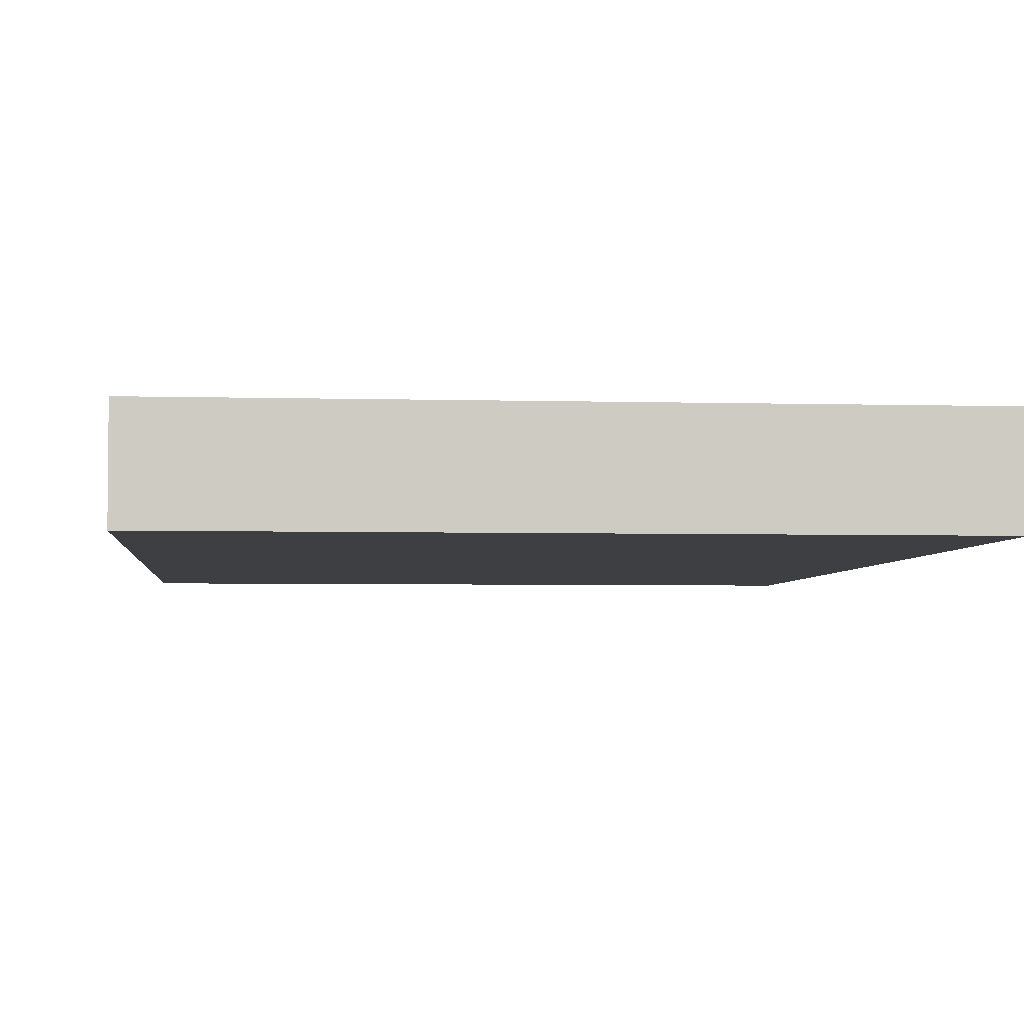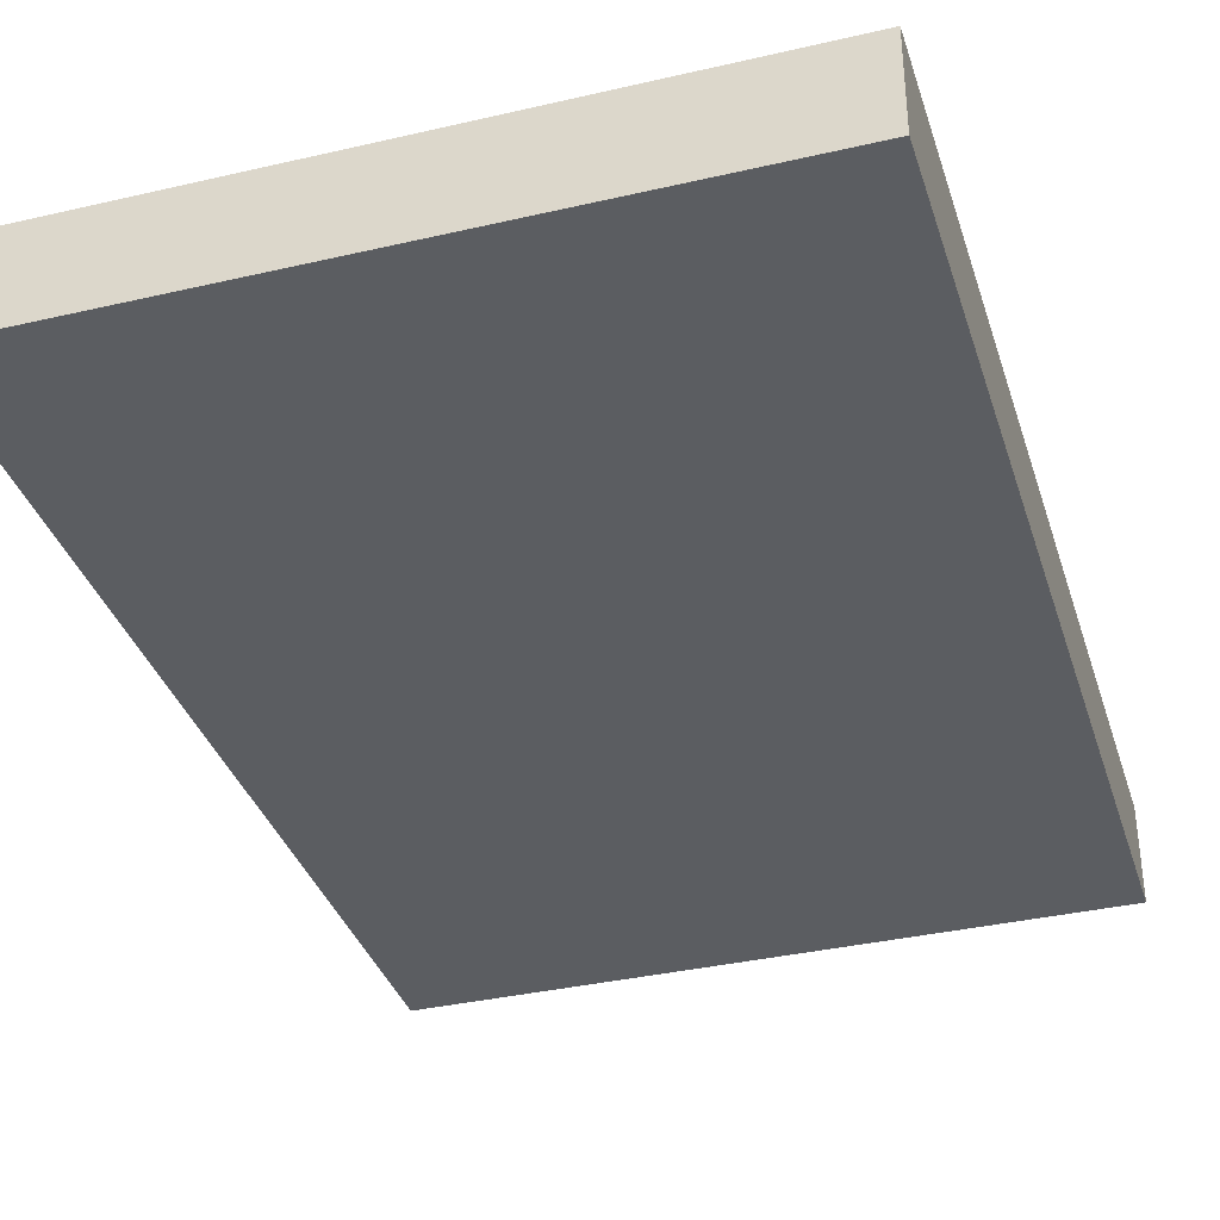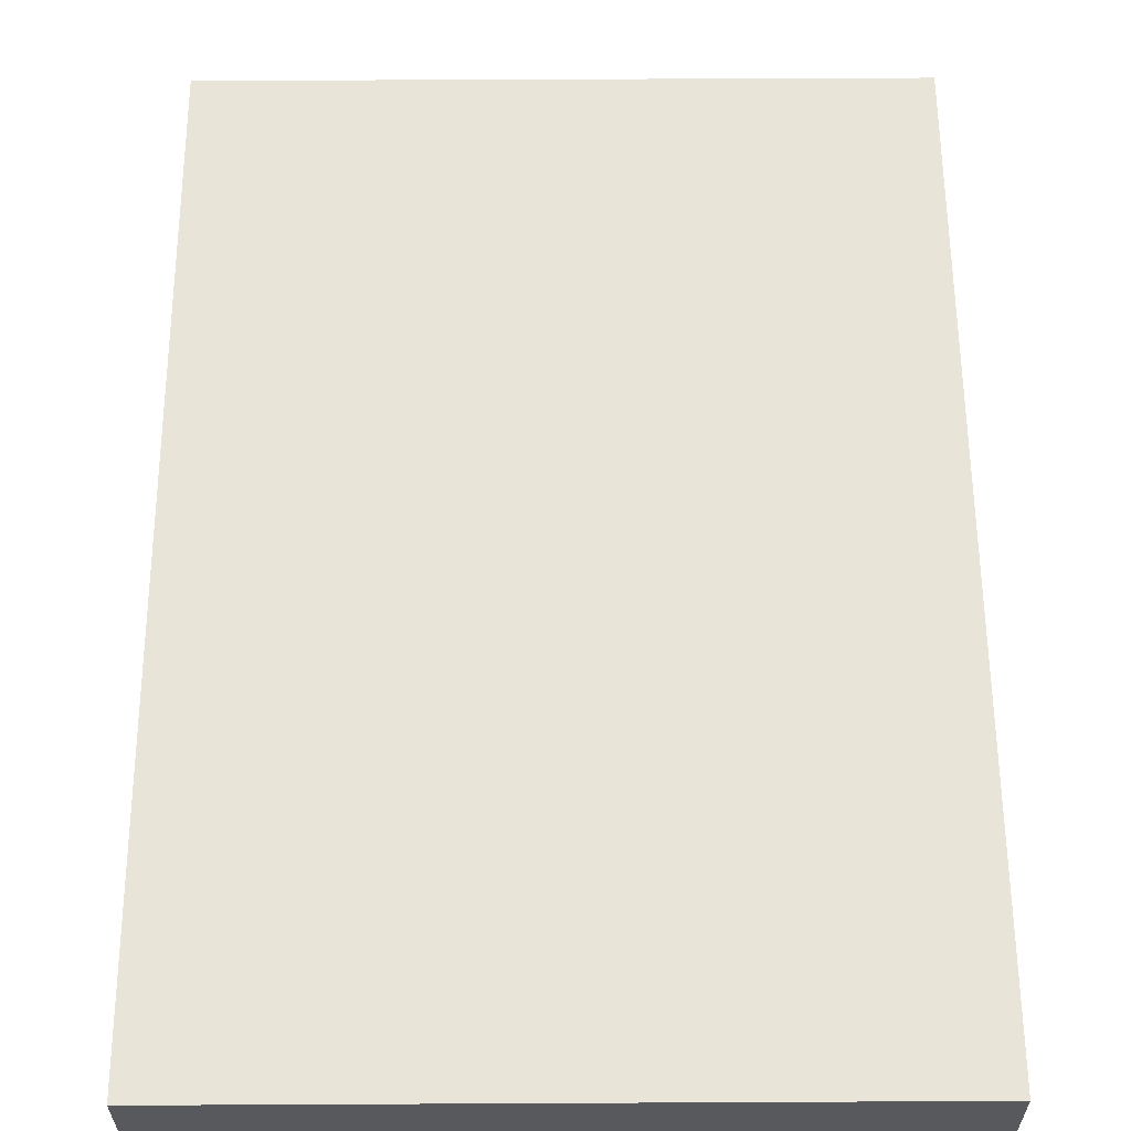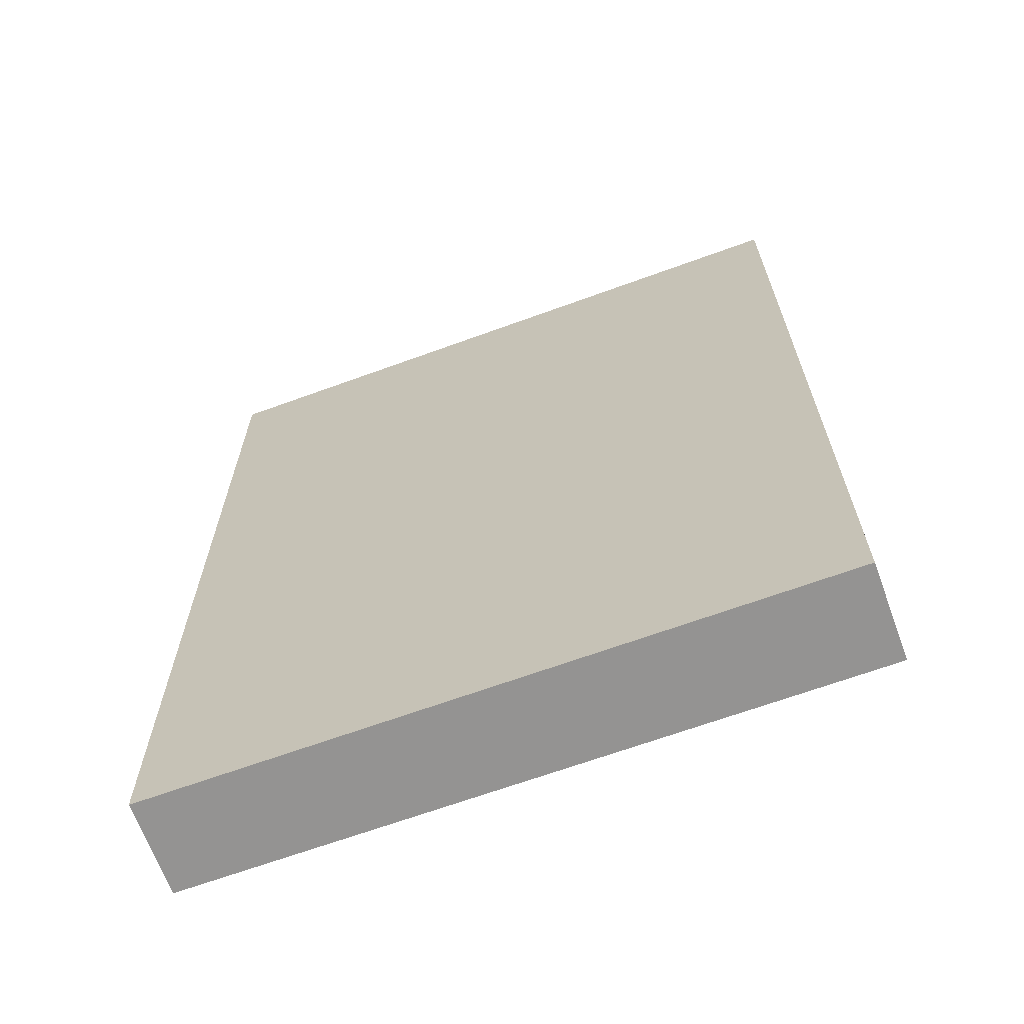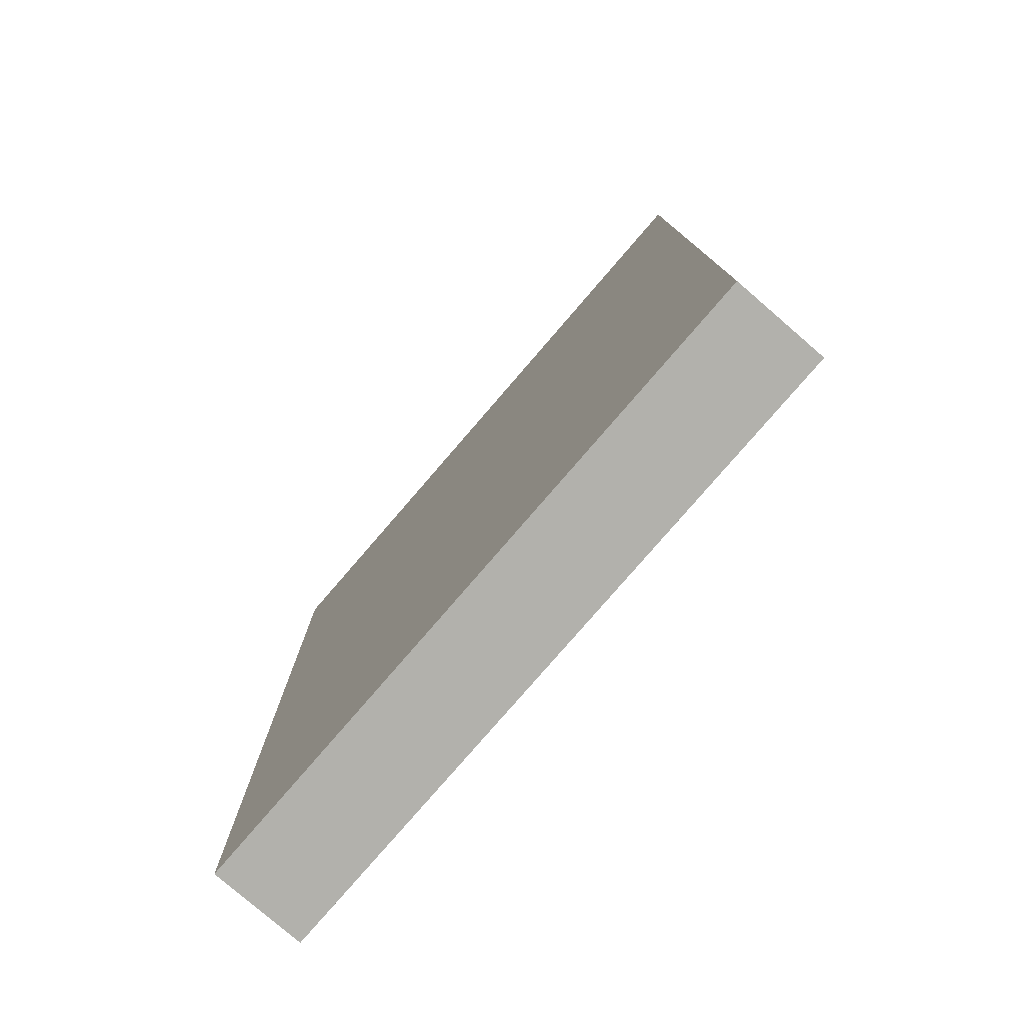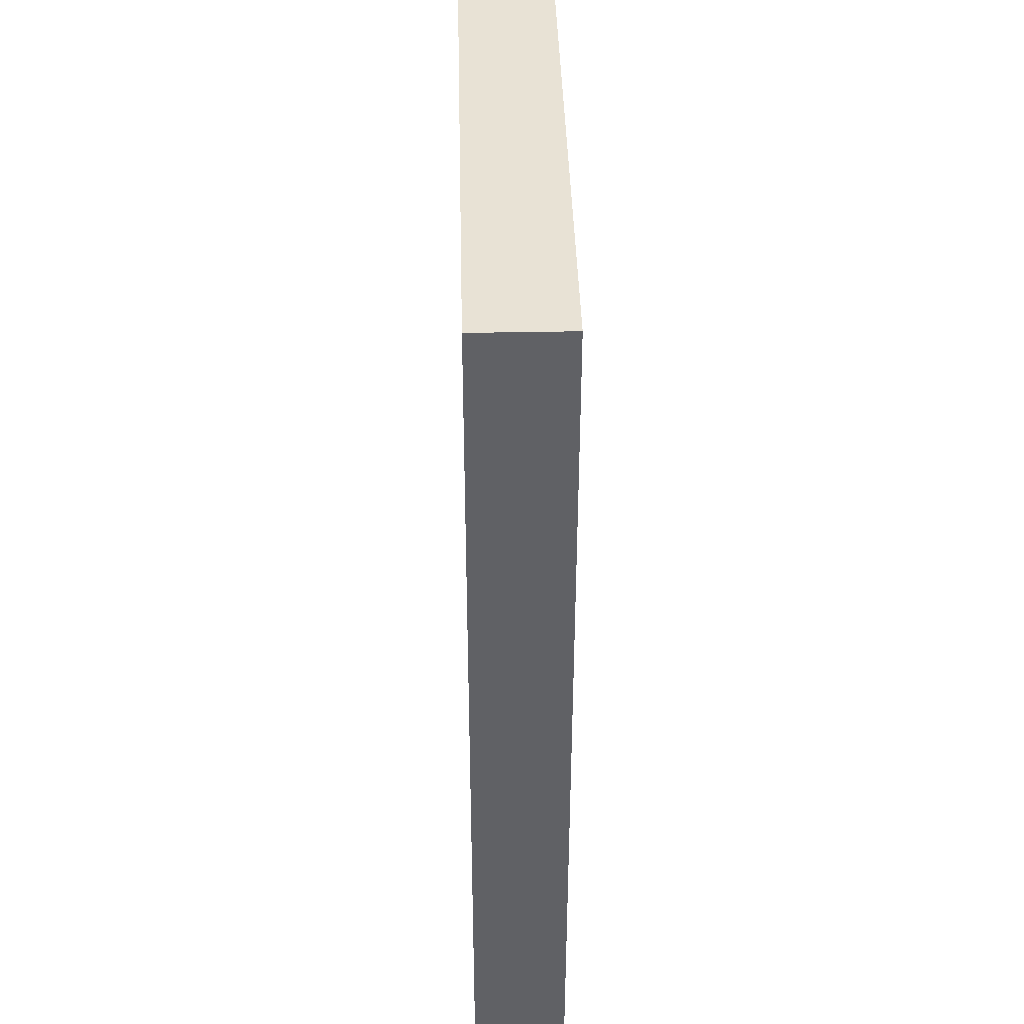
<metadata>
{"format":"obj","ext":"obj","renderer":"f3d","projection":"perspective","resolution":1024,"background":"white","views":[{"elev":-3.9,"azim":174.4,"up":"+Y"},{"elev":-36.0,"azim":16.9,"up":"+Y"},{"elev":59.9,"azim":-0.3,"up":"+Y"},{"elev":-66.8,"azim":20.1,"up":"+Z"},{"elev":-78.9,"azim":49.2,"up":"+Z"},{"elev":40.9,"azim":-91.4,"up":"+Z"}]}
</metadata>
<code>
o
v -0.3 0 0.5
v -0.3 0 0.4
v -0.3 0 -0.5
v -0.3 0.1 0.5
v -0.3 0.1 0.4
v -0.3 0.1 -0.5
v 0.4 0 0.5
v 0.4 0 -0.5
v 0.4 0.1 0.5
v 0.4 0.1 -0.5
v -0.3 0 0.5
v -0.3 0.1 0.5
v -0.2 0 0.5
v -0.2 0.1 0.5
v 0.4 0 0.5
v 0.4 0.1 0.5
v -0.3 0 -0.5
v -0.3 0.1 -0.5
v 0.4 0 -0.5
v 0.4 0.1 -0.5
v -0.3 0 0.5
v -0.2 0 0.5
v 0.4 0 0.5
v -0.3 0 0.4
v -0.2 0 0.4
v 0.1 0 0.4
v 0 0 0.3
v 0.1 0 0.3
v 0 0 0.2
v 0.3 0 0.2
v -0.2 0 0.1
v 0.3 0 0.1
v -0.2 0 0
v 0 0 0
v -0.2 0 -0.1
v 0 0 -0.1
v -0.2 0 -0.2
v 0.2 0 -0.2
v 0.2 0 -0.3
v 0.3 0 -0.3
v -0.2 0 -0.4
v 0.3 0 -0.4
v -0.3 0 -0.5
v 0.4 0 -0.5
v -0.3 0.1 0.5
v -0.2 0.1 0.5
v 0.4 0.1 0.5
v -0.3 0.1 0.4
v -0.2 0.1 0.4
v 0.1 0.1 0.4
v 0 0.1 0.3
v 0.1 0.1 0.3
v 0 0.1 0.2
v 0.3 0.1 0.2
v -0.2 0.1 0.1
v 0.3 0.1 0.1
v -0.2 0.1 0
v 0 0.1 0
v -0.2 0.1 -0.1
v 0 0.1 -0.1
v -0.2 0.1 -0.2
v 0.2 0.1 -0.2
v 0.2 0.1 -0.3
v 0.3 0.1 -0.3
v -0.2 0.1 -0.4
v 0.3 0.1 -0.4
v -0.3 0.1 -0.5
v 0.4 0.1 -0.5
f 4 2 1
f 5 3 2
f 5 2 4
f 6 3 5
f 7 8 9
f 9 8 10
f 13 12 11
f 14 12 13
f 15 14 13
f 16 14 15
f 17 18 19
f 19 18 20
f 24 22 21
f 25 23 22
f 25 22 24
f 26 23 25
f 27 26 25
f 28 23 26
f 28 26 27
f 29 27 25
f 29 28 27
f 30 23 28
f 30 28 29
f 31 25 24
f 31 29 25
f 31 30 29
f 32 23 30
f 32 30 31
f 33 31 24
f 33 32 31
f 34 32 33
f 35 33 24
f 35 34 33
f 36 32 34
f 36 34 35
f 37 35 24
f 37 36 35
f 38 32 36
f 38 36 37
f 39 38 37
f 39 32 38
f 40 23 32
f 40 32 39
f 41 39 37
f 41 37 24
f 41 40 39
f 42 23 40
f 42 40 41
f 43 41 24
f 43 42 41
f 44 23 42
f 44 42 43
f 45 46 48
f 46 47 49
f 48 46 49
f 49 47 50
f 49 50 51
f 50 47 52
f 51 50 52
f 49 51 53
f 51 52 53
f 52 47 54
f 53 52 54
f 48 49 55
f 49 53 55
f 53 54 55
f 54 47 56
f 55 54 56
f 48 55 57
f 55 56 57
f 57 56 58
f 48 57 59
f 57 58 59
f 58 56 60
f 59 58 60
f 48 59 61
f 59 60 61
f 60 56 62
f 61 60 62
f 61 62 63
f 62 56 63
f 56 47 64
f 63 56 64
f 61 63 65
f 48 61 65
f 63 64 65
f 64 47 66
f 65 64 66
f 48 65 67
f 65 66 67
f 66 47 68
f 67 66 68

</code>
